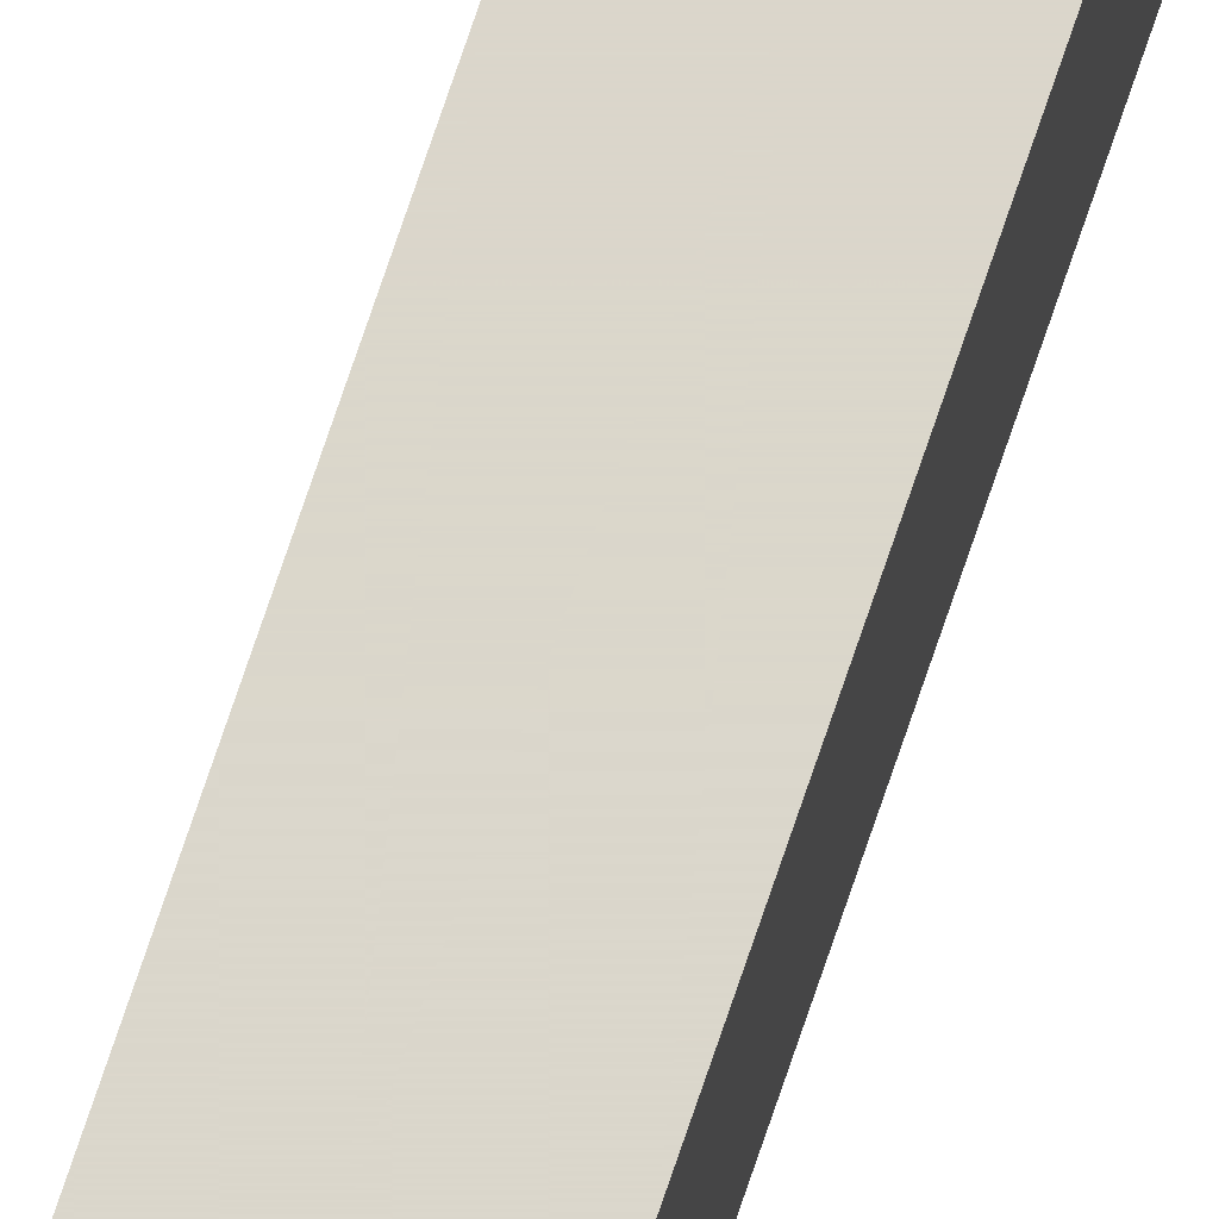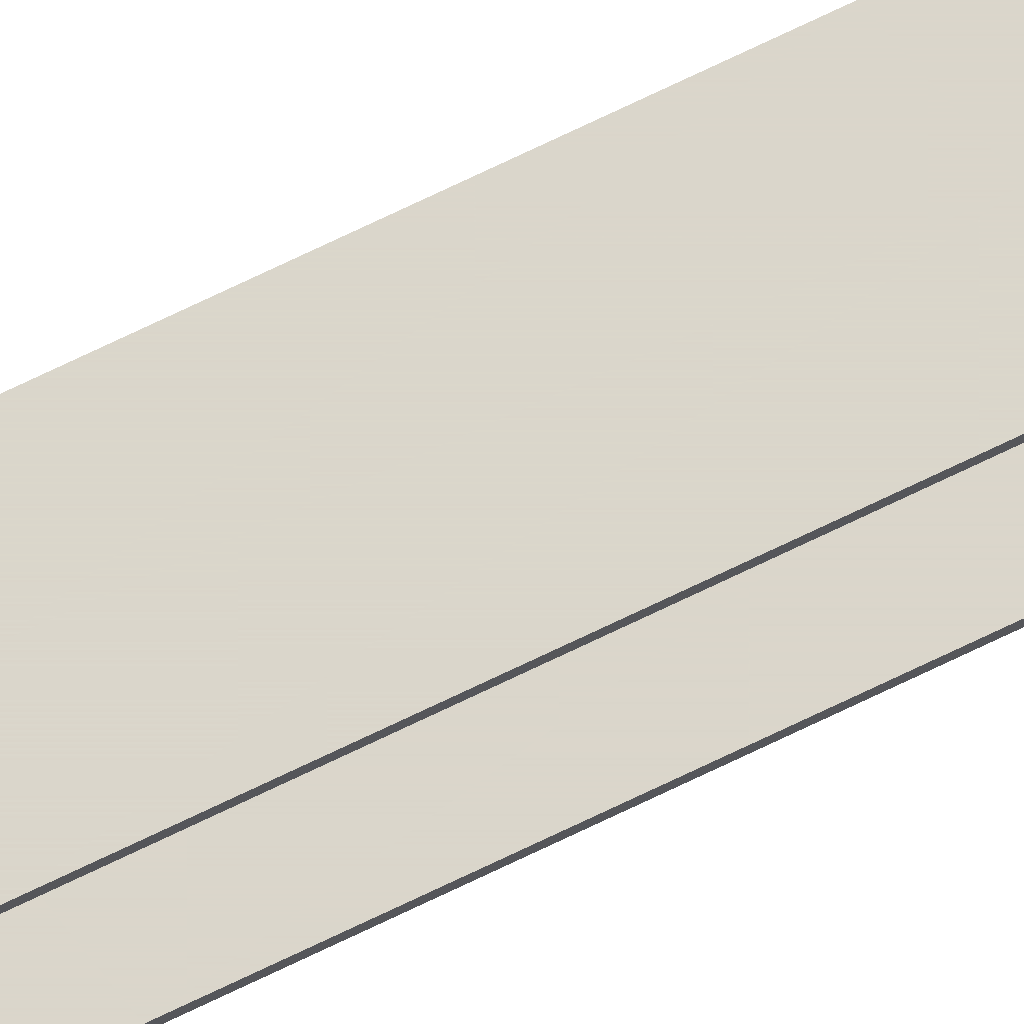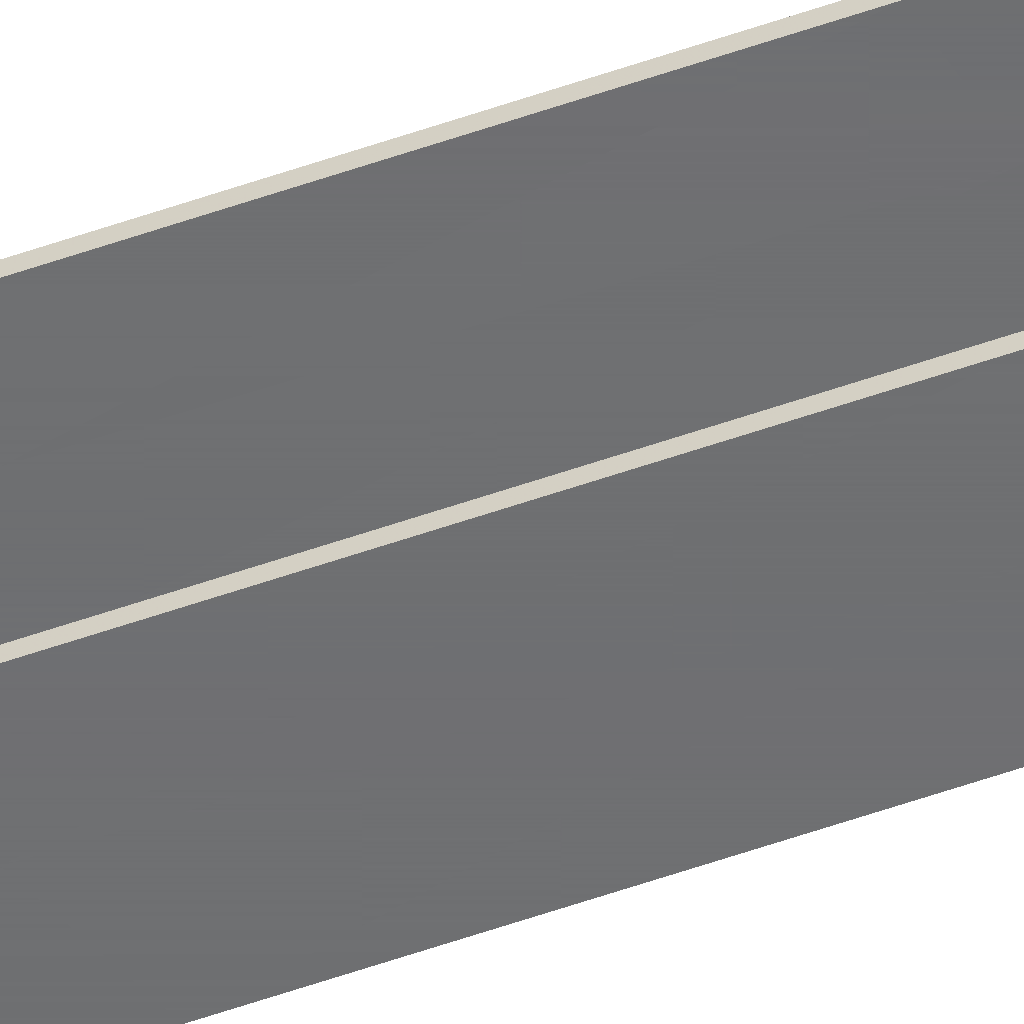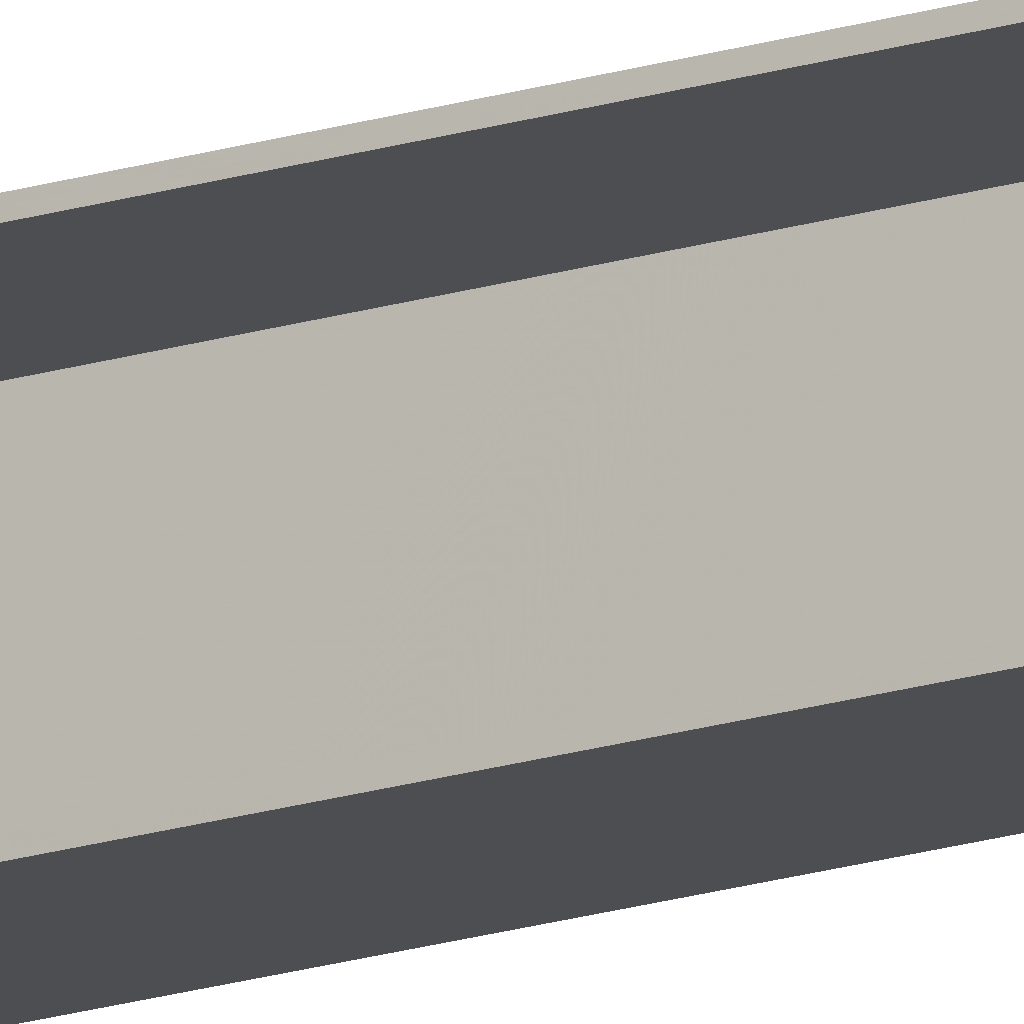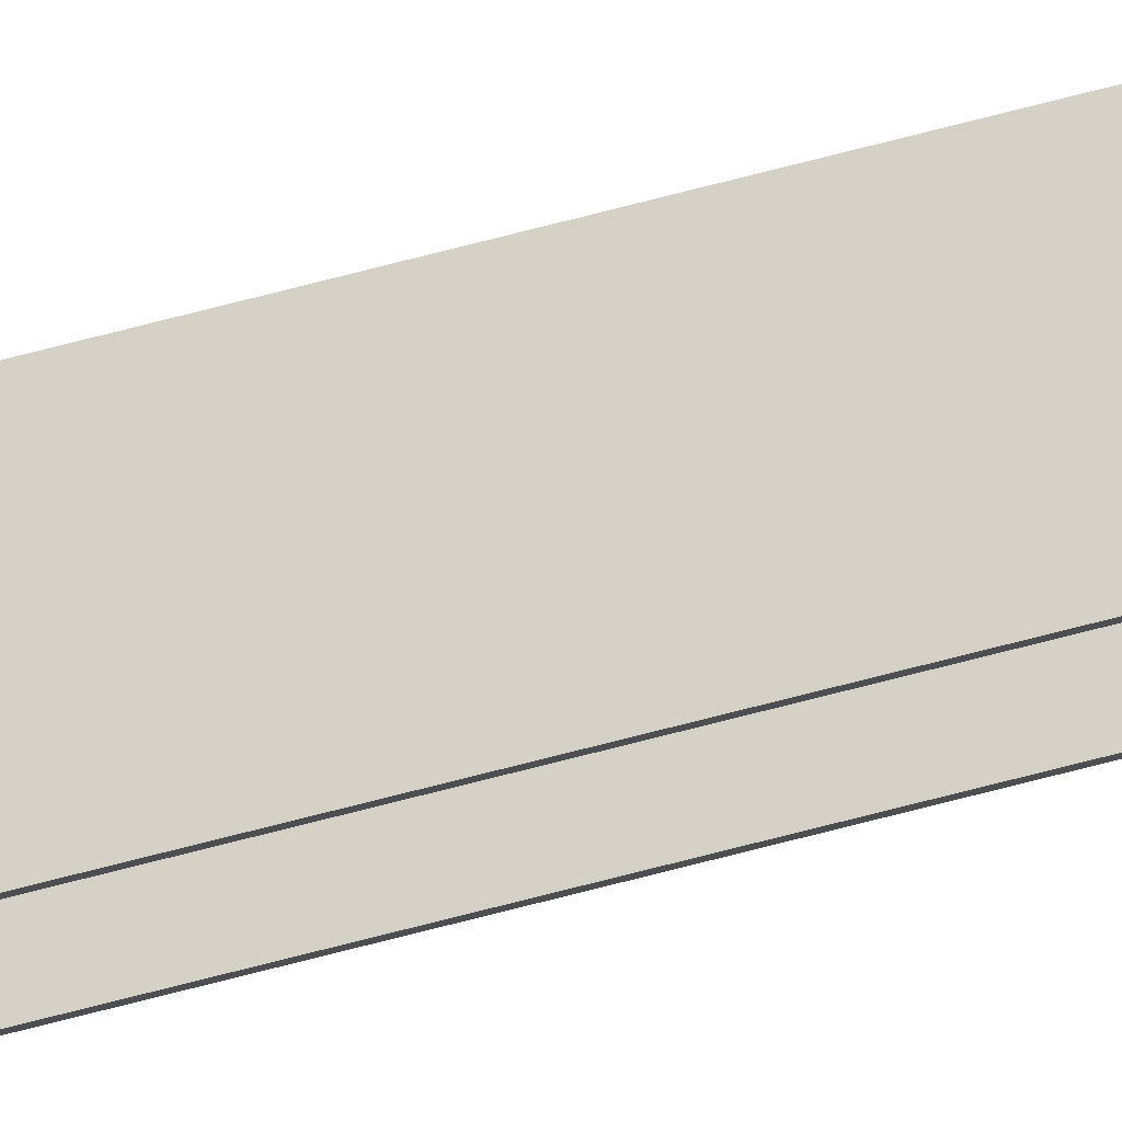
<metadata>
{"format":"obj","ext":"obj","renderer":"f3d","projection":"perspective","resolution":1024,"background":"white","views":[{"elev":73.6,"azim":18.6,"up":"+Z"},{"elev":73.8,"azim":-115.6,"up":"+Z"},{"elev":-54.7,"azim":-69.4,"up":"+Z"},{"elev":-17.1,"azim":-56.7,"up":"+Z"},{"elev":79.1,"azim":-104.1,"up":"+Z"}]}
</metadata>
<code>
v -0.5 0 0
v -0.485 0 0
v -0.485 0 0.022
v -0.5 0 0.022
v -0.5 0 0.001
v -0.486 0 0.001
v -0.486 0 0.021
v -0.5 0 0.021
v -0.5 0 0
v -0.485 0 0
v -0.485 0 0.022
v -0.5 0 0.022
v -0.5 0 0.021
v -0.486 0 0.021
v -0.486 0 0.001
v -0.5 0 0.001
v -0.5 -1.22 0
v -0.485 -1.22 0
v -0.485 -1.22 0.022
v -0.5 -1.22 0.022
v -0.5 -1.22 0.021
v -0.486 -1.22 0.021
v -0.486 -1.22 0.001
v -0.5 -1.22 0.001
v -0.5 -1.22 0
v -0.485 -1.22 0
v -0.485 -1.22 0.022
v -0.5 -1.22 0.022
v -0.5 -1.22 0.001
v -0.486 -1.22 0.001
v -0.486 -1.22 0.021
v -0.5 -1.22 0.021
f 2 1 5
f 5 6 2
f 3 2 6
f 6 7 3
f 4 3 7
f 7 8 4
f 18 17 9
f 9 10 18
f 19 18 10
f 10 11 19
f 20 19 11
f 11 12 20
f 21 20 12
f 12 13 21
f 22 21 13
f 13 14 22
f 23 22 14
f 14 15 23
f 24 23 15
f 15 16 24
f 17 24 16
f 16 9 17
f 30 29 25
f 25 26 30
f 31 30 26
f 26 27 31
f 32 31 27
f 27 28 32

</code>
